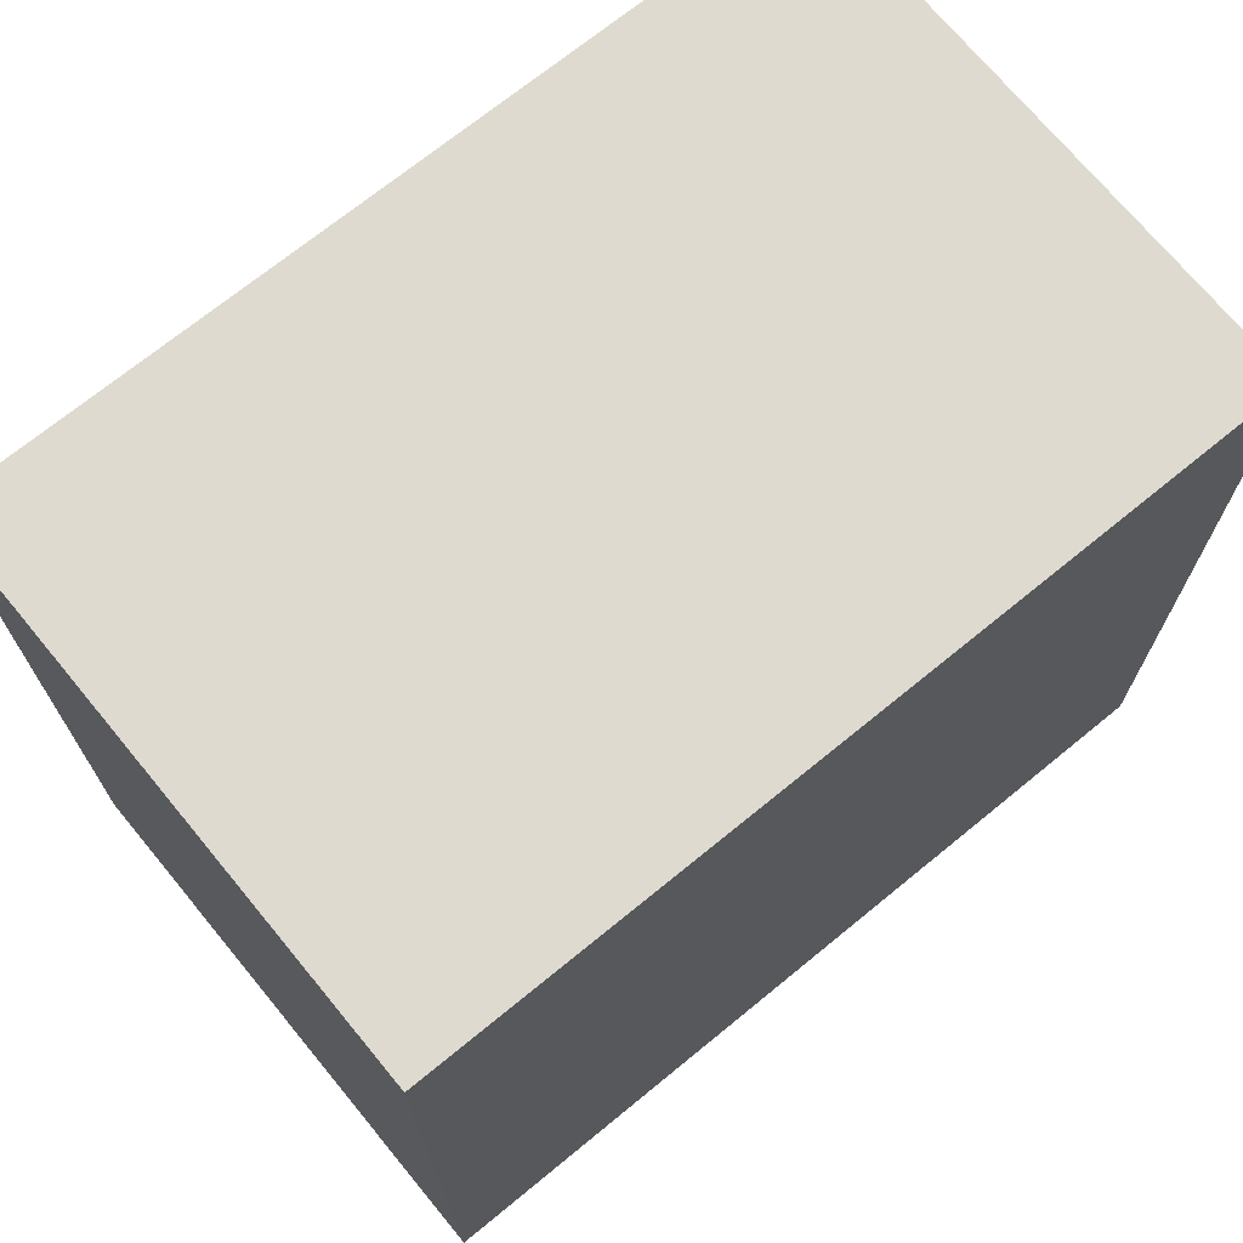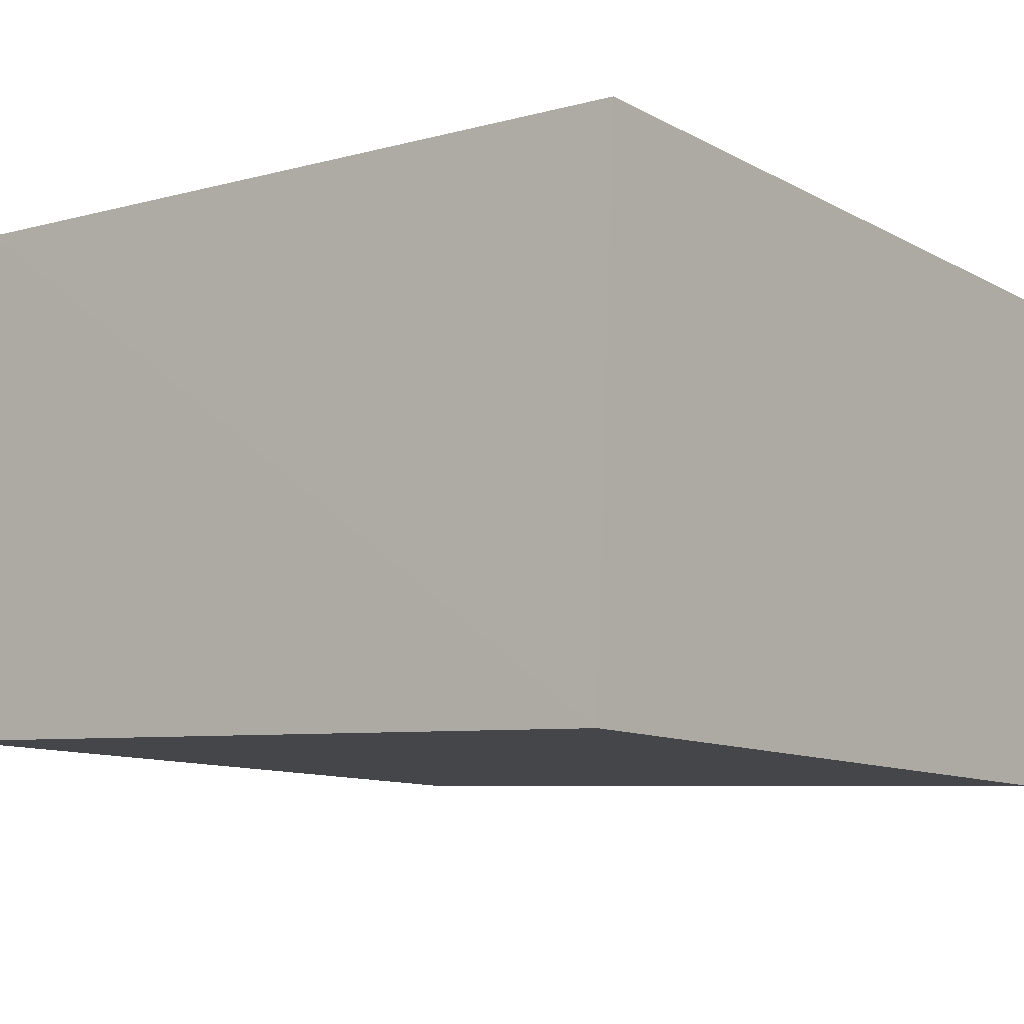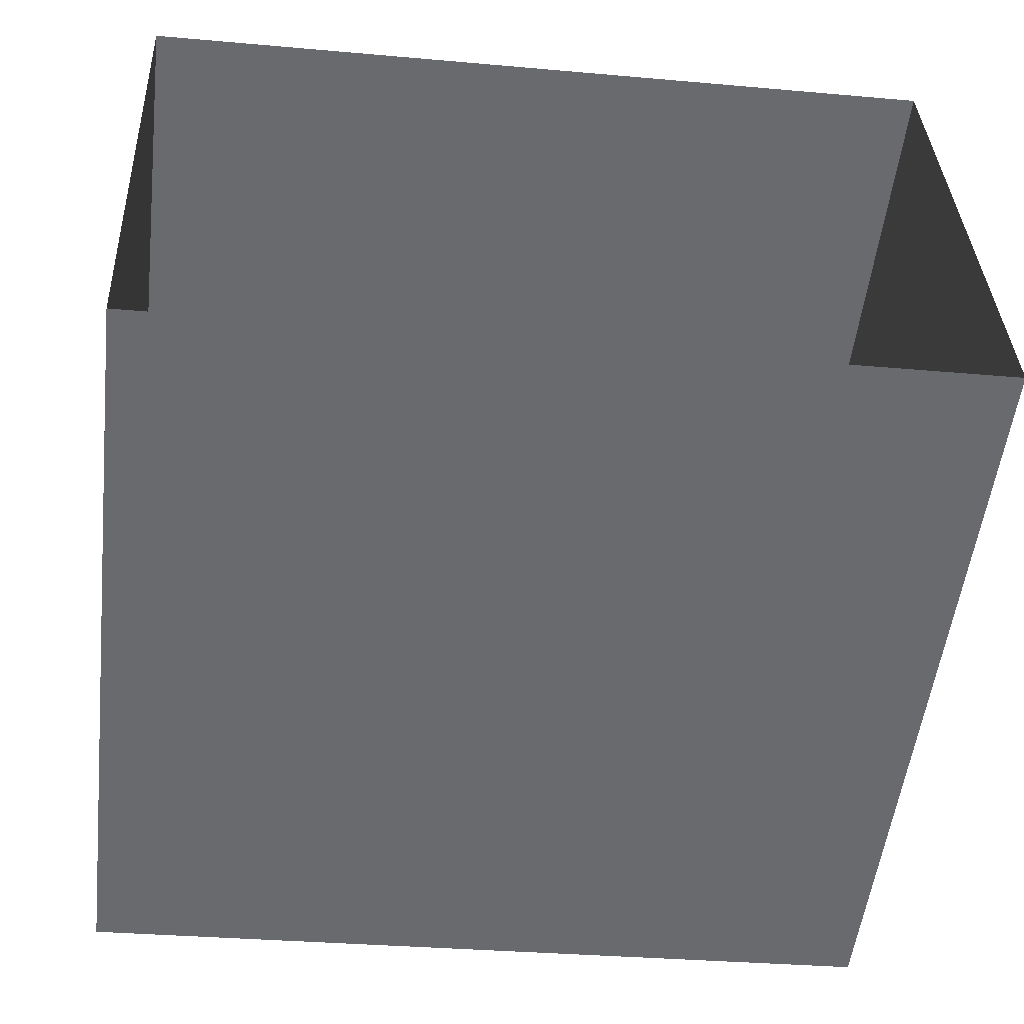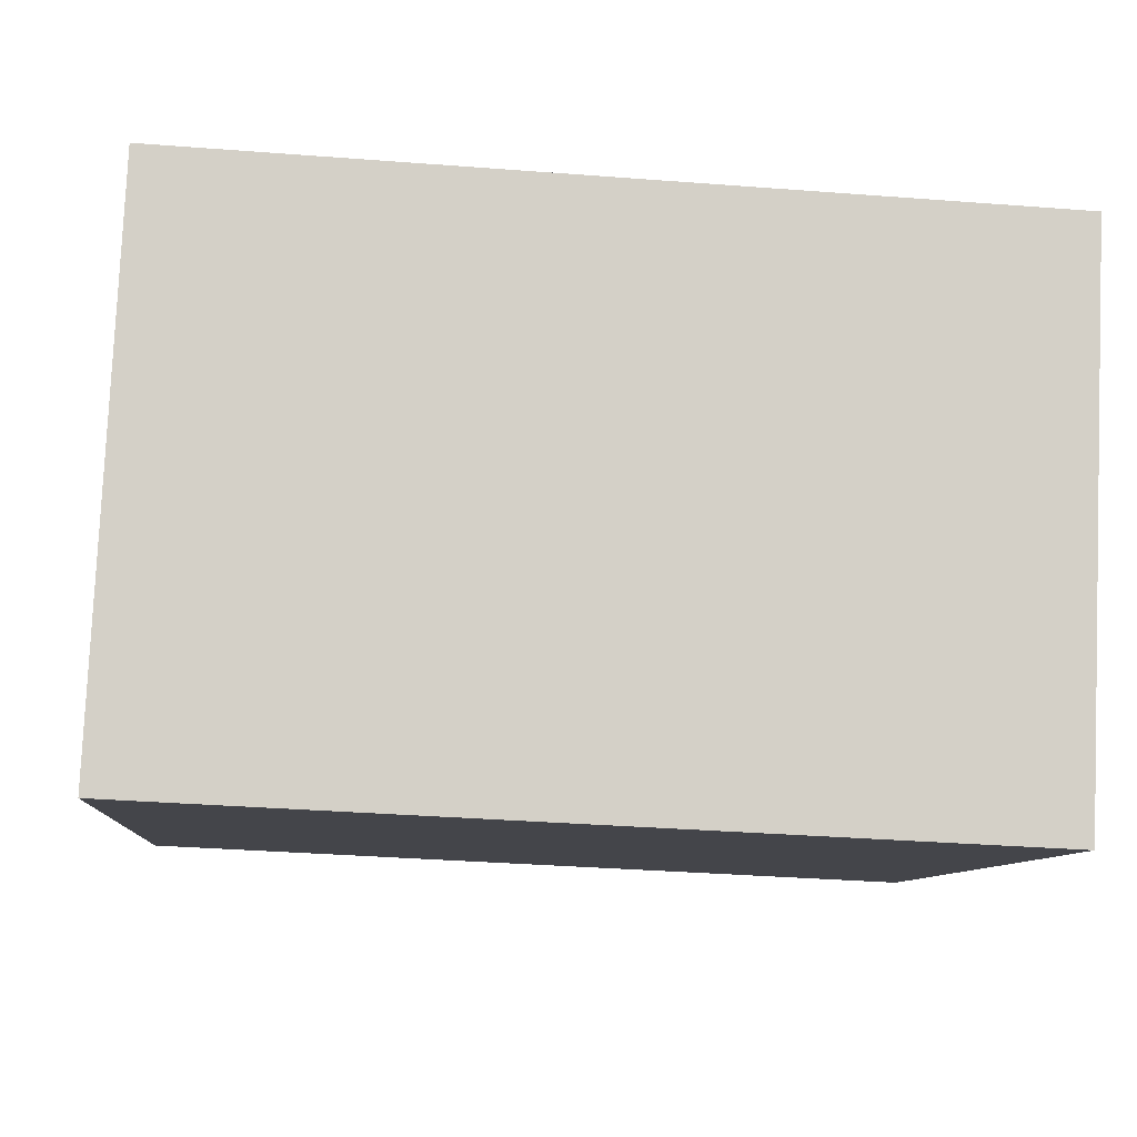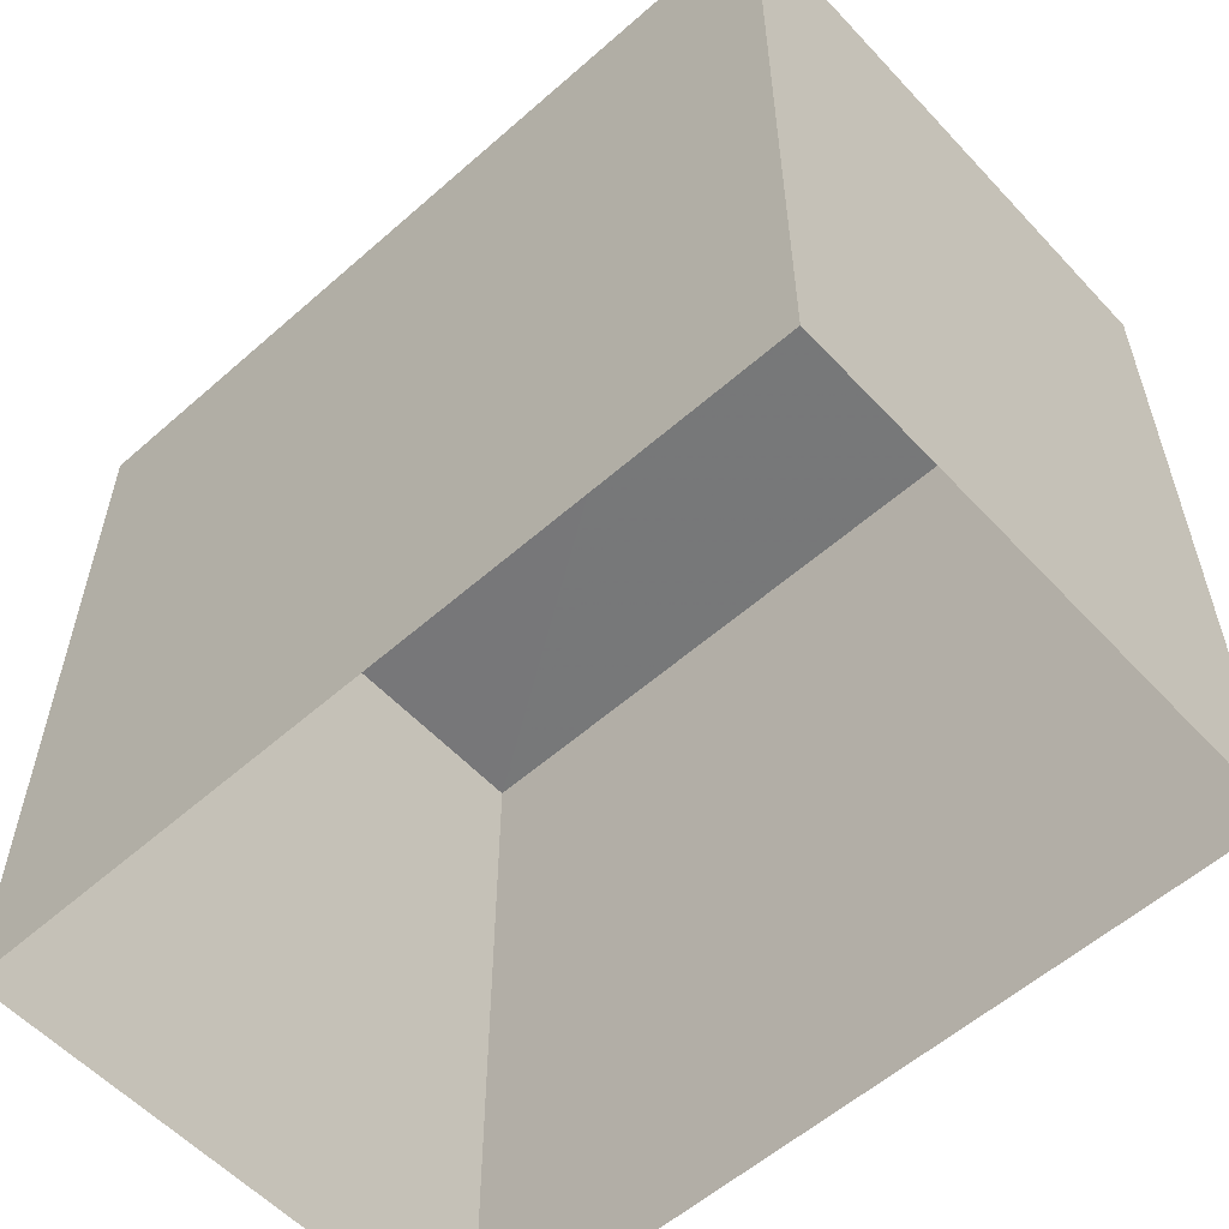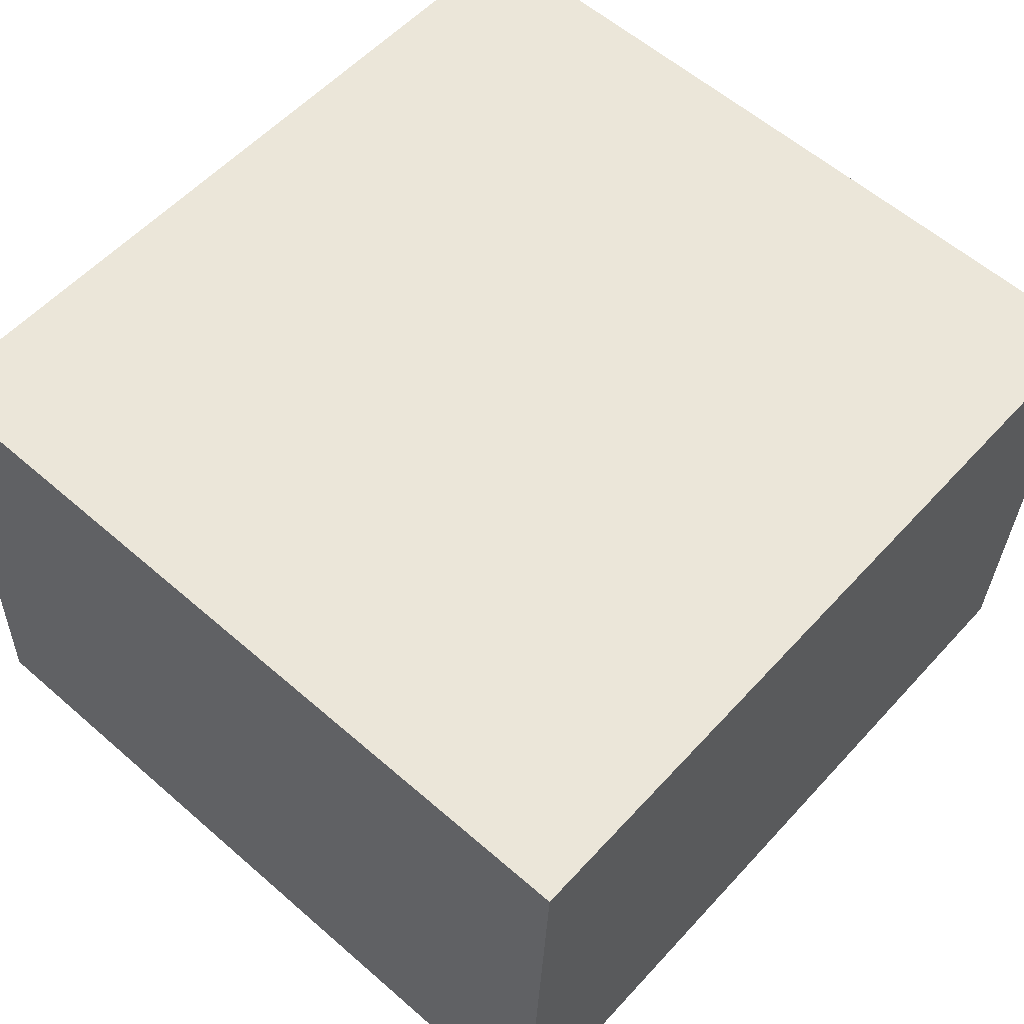
<metadata>
{"format":"obj","ext":"obj","renderer":"f3d","projection":"perspective","resolution":1024,"background":"white","views":[{"elev":70.9,"azim":138.0,"up":"+Z"},{"elev":-11.2,"azim":38.2,"up":"+Y"},{"elev":-53.2,"azim":173.3,"up":"+Y"},{"elev":-8.9,"azim":-4.6,"up":"+Y"},{"elev":-57.3,"azim":39.7,"up":"+Z"},{"elev":59.2,"azim":-48.3,"up":"+Y"}]}
</metadata>
<code>
v -3.724e+05 -1.046e+05 28.03
v -3.724e+05 -1.046e+05 28.03
v -3.724e+05 -1.046e+05 28.03
v -3.724e+05 -1.046e+05 28.03
v -3.724e+05 -1.046e+05 35.52
v -3.724e+05 -1.046e+05 35.52
v -3.724e+05 -1.046e+05 35.52
v -3.724e+05 -1.046e+05 35.52
f 1 2 3
f 1 4 2
f 5 6 7
f 5 8 6
f 8 2 4
f 8 5 2
f 7 1 3
f 7 6 1
f 6 4 1
f 6 8 4
f 7 3 2
f 5 7 2

</code>
